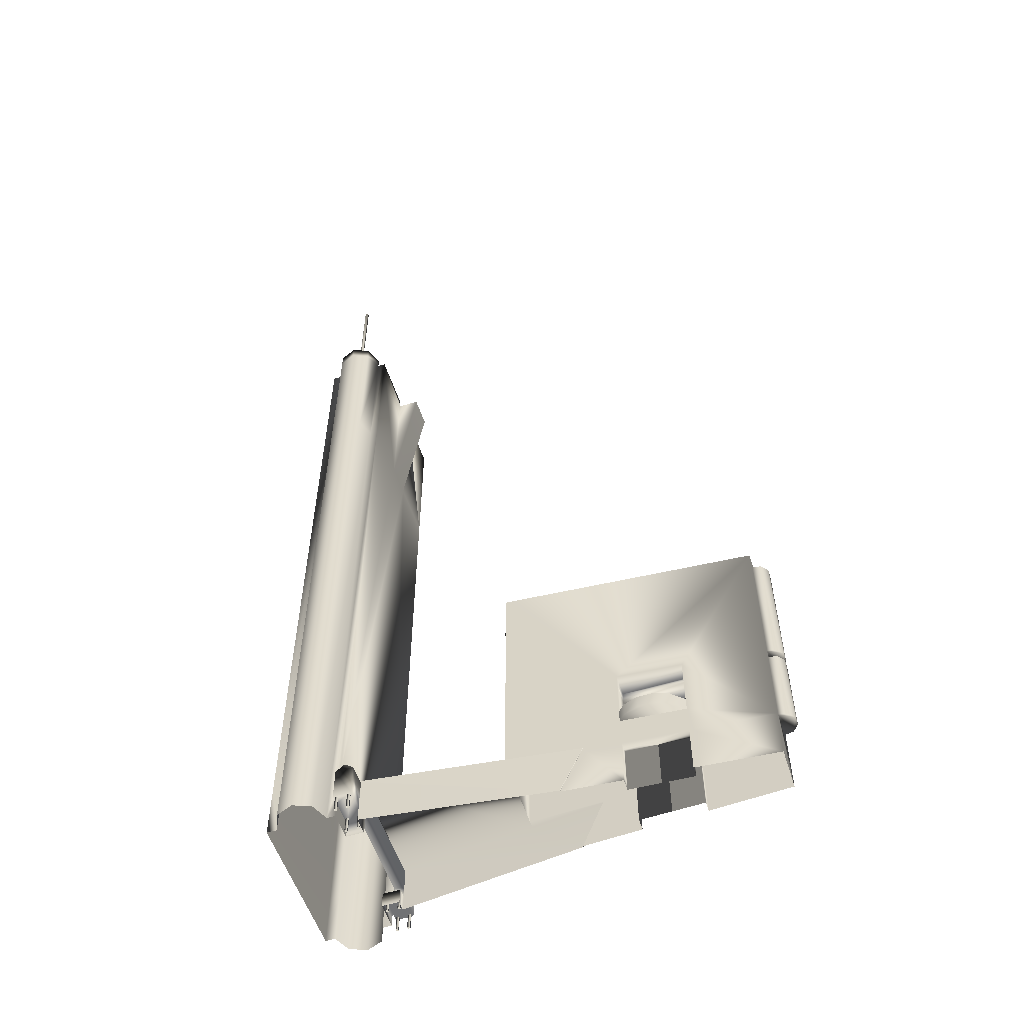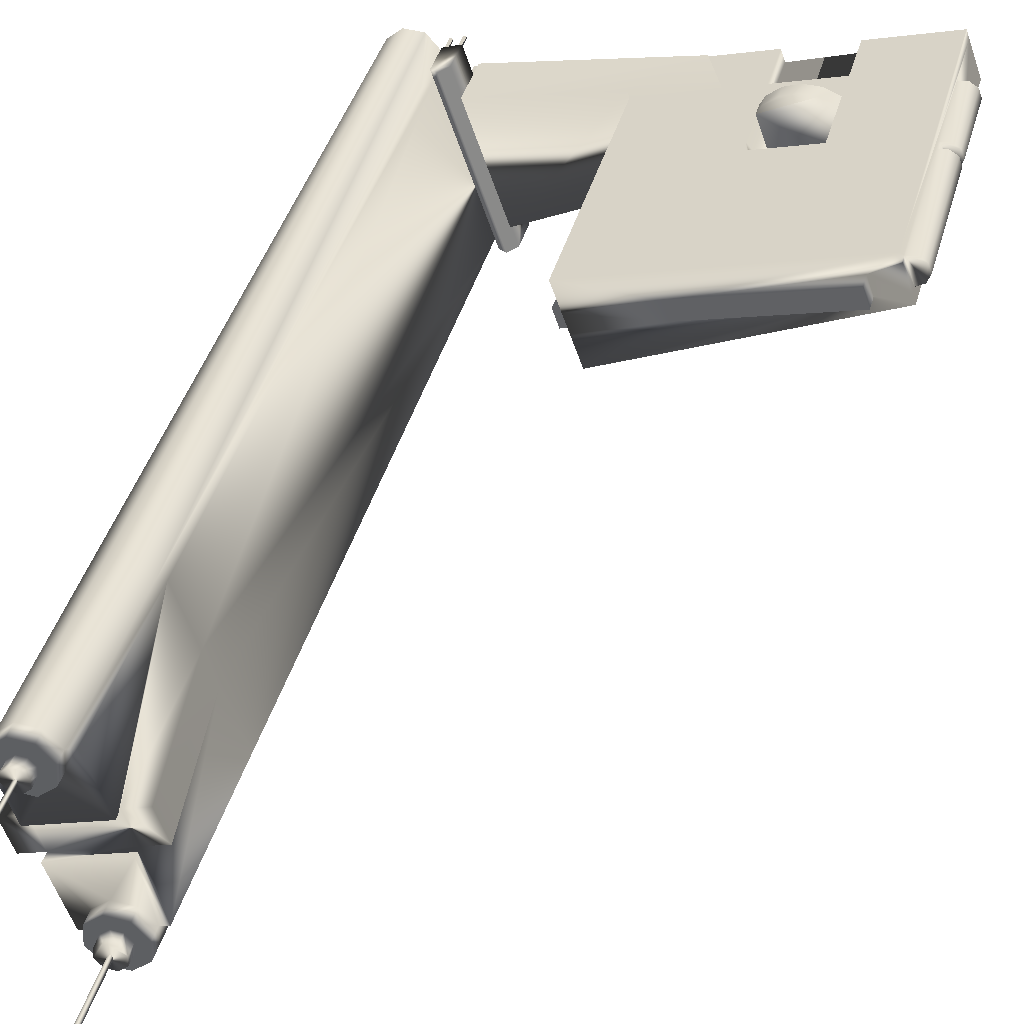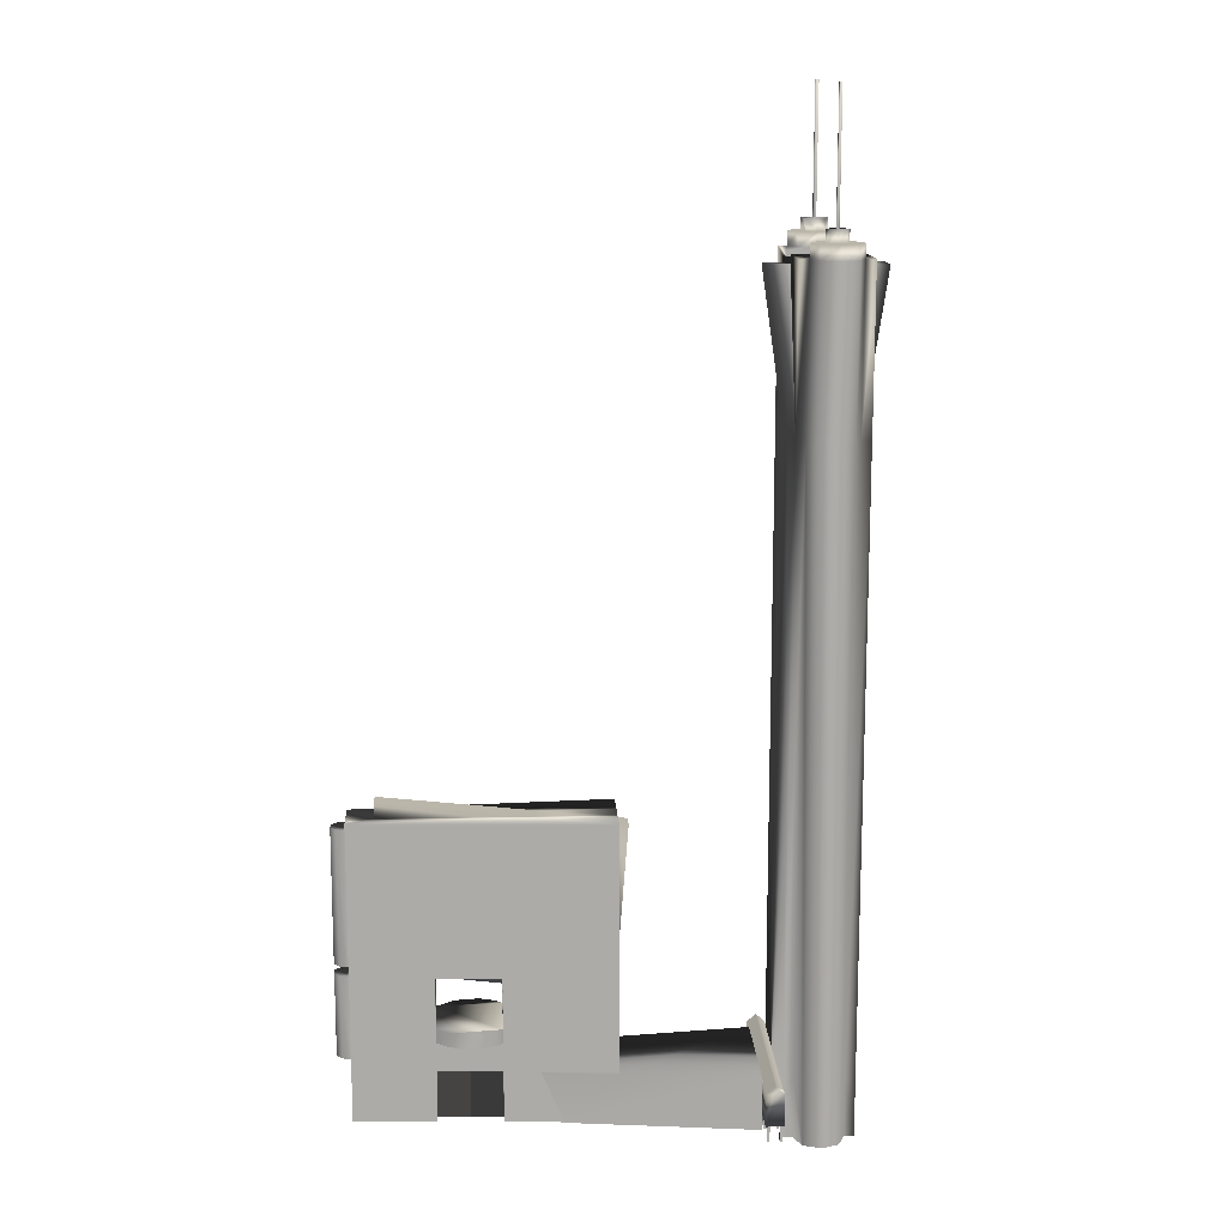
<metadata>
{"format":"obj","ext":"obj","renderer":"f3d","projection":"perspective","resolution":1024,"background":"white","views":[{"elev":-55.6,"azim":-142.9,"up":"+Y"},{"elev":39.9,"azim":-165.0,"up":"+Z"},{"elev":13.5,"azim":16.1,"up":"+Y"}]}
</metadata>
<code>
g
v  61.09 0 5.377
v  43.98 0 -44.33
v  54.35 232.7 -14.2
v  50.72 232.7 -24.76
v  54.35 285 -14.2
v  50.72 285 -24.76
v  47.01 285 -11.67
v  43.38 285 -22.23
v  83.55 0 -2.352
v  66.44 0 -52.06
v  76.81 285 -21.93
v  73.18 285 -32.49
v  80.52 285 -35.01
v  73.18 232.7 -32.49
v  76.81 232.7 -21.93
v  84.15 285 -24.45
v  54.35 288.5 -14.2
v  61.09 288.5 5.377
v  83.55 288.5 -2.352
v  76.81 288.5 -21.93
v  43.98 288.5 -44.33
v  50.72 288.5 -24.76
v  73.18 288.5 -32.49
v  66.44 288.5 -52.06
v  80.3 0 -1.194
v  68.51 0 9.225
v  75.01 0 9.624
v  79.9 0 5.307
v  80.3 288.5 -1.194
v  68.51 288.5 9.225
v  75.01 288.5 9.624
v  79.9 288.5 5.307
v  80.29 293.3 -1.198
v  75.98 293.3 -6.079
v  69.47 293.3 -6.477
v  64.59 293.3 -2.16
v  64.19 293.3 4.344
v  68.51 293.3 9.225
v  75.01 293.3 9.624
v  79.9 293.3 5.307
v  75.62 293.3 0.367
v  73.7 293.3 -1.797
v  70.82 293.3 -1.974
v  68.65 293.3 -0.05989
v  68.48 293.3 2.824
v  70.39 293.3 4.988
v  73.28 293.3 5.165
v  75.44 293.3 3.251
v  75.62 297.5 0.367
v  73.7 297.5 -1.797
v  70.82 297.5 -1.974
v  68.65 297.5 -0.05989
v  68.48 297.5 2.824
v  70.39 297.5 4.988
v  73.28 297.5 5.165
v  75.44 297.5 3.251
v  63.11 0 -50.93
v  46.83 0 -45.33
v  47.24 0 -51.9
v  52.17 0 -56.26
v  58.74 0 -55.86
v  46.83 288.5 -45.33
v  63.11 293.3 -50.92
v  62.7 293.3 -44.35
v  57.77 293.3 -39.99
v  51.2 293.3 -40.39
v  46.84 293.3 -45.32
v  47.24 293.3 -51.9
v  52.17 293.3 -56.26
v  58.74 293.3 -55.86
v  59.12 293.3 -49.55
v  58.91 293.3 -46.2
v  56.4 293.3 -43.98
v  53.05 293.3 -44.18
v  50.83 293.3 -46.7
v  51.03 293.3 -50.05
v  53.54 293.3 -52.27
v  56.89 293.3 -52.06
v  59.12 297.5 -49.55
v  58.91 297.5 -46.2
v  56.4 297.5 -43.98
v  53.05 297.5 -44.18
v  50.83 297.5 -46.7
v  51.03 297.5 -50.05
v  53.54 297.5 -52.27
v  56.89 297.5 -52.06
v  71.76 297.5 2.185
v  72.64 297.5 1.883
v  71.46 297.5 1.308
v  72.33 297.5 1.006
v  71.76 341 2.185
v  72.64 341 1.883
v  71.46 341 1.308
v  72.33 341 1.006
v  54.29 297.5 -48.46
v  55.31 297.5 -48.81
v  54.64 297.5 -47.44
v  55.66 297.5 -47.79
v  54.29 341 -48.46
v  55.31 341 -48.81
v  54.64 341 -47.44
v  55.66 341 -47.79
v  42.84 5.608 -47.64
v  42.84 17.16 -47.64
v  75.98 288.5 -6.079
v  69.47 288.5 -6.477
v  64.59 288.5 -2.16
v  64.19 288.5 4.351
v  63.11 288.5 -50.93
v  62.7 288.5 -44.35
v  57.77 288.5 -39.99
v  51.2 288.5 -40.39
v  47.24 288.5 -51.9
v  52.17 288.5 -56.26
v  58.74 288.5 -55.86
v  64.19 0 4.351
v  61.09 17.16 5.377
v  61.09 5.608 5.377
v  43.98 5.608 -44.33
v  43.98 17.16 -44.33
v  47.12 0 -35.22
v  47.12 5.608 -35.22
v  61.09 232.7 5.377
v  66.44 232.7 -52.06
v  83.55 232.7 -2.352
v  80.3 232.7 -1.194
v  68.51 232.7 9.225
v  75.01 232.7 9.624
v  79.9 232.7 5.307
v  63.11 232.7 -50.93
v  46.83 232.7 -45.33
v  47.24 232.7 -51.9
v  52.17 232.7 -56.26
v  58.74 232.7 -55.86
v  64.19 232.7 4.351
v  43.98 232.7 -44.33
v  83.55 19.62 -2.352
v  80.3 19.62 -1.194
v  46.83 19.62 -45.33
v  64.19 19.62 4.351
v  43.98 19.62 -44.33
v  61.09 19.62 5.377
v  66.44 19.62 -52.06
v  63.11 19.62 -50.93
v  -80.3 -0.1183 33.66
v  -85.46 -0.1183 19.1
v  -80.3 104.9 33.66
v  5.979 104.9 9.368
v  -85.46 104.9 19.1
v  -3.215 104.9 -16.56
v  -59.24 -0.1183 7.729
v  -52.79 -0.1183 25.92
v  -31.25 -0.1183 19.85
v  -38.71 -0.1183 -1.175
v  5.979 18.1 9.368
v  -80.3 18.1 33.66
v  -52.79 18.1 25.92
v  -31.25 18.1 19.85
v  -59.24 51.17 7.729
v  -38.71 51.17 -1.175
v  -3.215 18.1 -16.56
v  -85.46 18.1 19.1
v  -59.24 18.1 7.729
v  -38.71 18.1 -1.175
v  -52.79 51.17 25.92
v  -31.25 51.17 19.85
v  -54.03 -0.1183 22.44
v  -32.68 -0.1183 15.83
v  -54.03 18.1 22.44
v  -32.68 18.1 15.83
v  -58.01 -0.1183 11.21
v  -37.28 -0.1183 2.848
v  -58.01 18.1 11.21
v  -37.28 18.1 2.848
v  -73.04 110.5 25.84
v  -75.17 110.5 19.66
v  3.939 101.6 -7.562
v  6.064 101.6 -1.389
v  -11.44 -0.1695 14.63
v  53.22 -0.1695 1.568
v  53.22 18.1 1.568
v  -19 18.1 17.01
v  -19.87 -0.1695 -9.883
v  -27.12 18.1 -6.602
v  39.3 -0.1695 -38.88
v  39.3 18.1 -38.88
v  -87.07 54.08 23.56
v  -88.22 54.08 26.57
v  -87.17 54.08 29.62
v  -84.41 54.08 31.28
v  -87.07 101.8 23.56
v  -88.22 101.8 26.57
v  -87.17 101.8 29.62
v  -84.41 101.8 31.28
v  -87.07 21.16 23.56
v  -88.22 21.16 26.57
v  -87.17 21.16 29.62
v  -84.41 21.16 31.28
v  -87.07 50.69 23.56
v  -88.22 50.69 26.57
v  -87.17 50.69 29.62
v  -84.41 50.69 31.28
v  -73.04 104.9 25.84
v  -75.17 104.9 19.66
v  -25.14 104.9 2.447
v  -23.02 104.9 8.62
v  -36.09 46.45 6.215
v  -57.2 49.22 13.48
v  -57.2 51.17 13.48
v  2.589 104.9 -0.1929
v  0.4076 104.9 -6.346
v  0.4076 102 -6.346
v  2.589 102 -0.193
v  2.589 102 -0.1929
v  0.4076 102 -6.346
v  2.589 53.87 -0.193
v  0.4076 53.08 -6.346
v  -84.4 54.08 22.09
v  -84.4 101.8 22.09
v  -81.32 54.08 30.79
v  -81.32 101.8 30.79
v  -84.4 21.16 22.09
v  -84.4 50.69 22.09
v  -81.32 21.16 30.79
v  -81.32 50.69 30.79
v  -81.32 -0.1183 30.79
v  -81.32 104.9 30.79
v  -84.4 -0.1183 22.09
v  -84.4 104.9 22.09
v  -59.24 28.41 7.729
v  -38.71 28.41 -1.175
v  -52.79 28.41 25.92
v  -31.25 28.41 19.85
v  -59.24 33.27 7.729
v  -52.79 33.27 25.92
v  -38.71 33.27 -1.175
v  -31.25 33.27 19.85
v  -59.24 49.23 7.729
v  -52.79 49.21 25.92
v  -55.02 51.17 19.64
v  -55.02 49.21 19.64
v  -33.91 51.17 12.37
v  -36.09 51.17 6.215
v  -38.71 46.46 -1.175
v  -31.25 46.43 19.85
v  -33.91 46.44 12.37
v  2.589 18.1 -0.1929
v  0.4076 18.1 -6.346
v  -11.55 -0.1695 14.3
v  -19.19 18.1 16.45
v  -19.71 -0.1695 -9.411
v  -27 18.1 -6.251
v  -19.73 -0.1183 -9.403
v  -27 18.1 -6.251
v  -11.57 -0.1183 14.31
v  -19.19 18.1 16.45
v  6.738 18.1 11.51
v  -3.715 18.1 -17.97
v  53.22 17.15 1.568
v  39.3 17.15 -38.88
v  52.07 -0.1695 -1.763
v  52.07 17.15 -1.763
v  41.25 17.15 -33.21
v  41.25 -0.1695 -33.21
v  53.22 5.61 1.568
v  39.3 5.61 -38.88
v  52.07 5.61 -1.763
v  41.25 5.61 -33.21
v  56.84 0 10.09
v  57.67 0 9.806
v  56.57 0 9.302
v  57.4 0 9.016
v  56.84 5.613 10.09
v  57.67 5.613 9.806
v  56.57 5.613 9.302
v  57.4 5.613 9.016
v  60.78 0 8.737
v  61.61 0 8.45
v  60.51 0 7.946
v  61.34 0 7.66
v  60.78 5.613 8.737
v  61.61 5.613 8.45
v  60.51 5.613 7.946
v  61.34 5.613 7.66
v  57.64 0 -0.3759
v  58.48 0 -0.6626
v  57.37 0 -1.166
v  58.2 0 -1.453
v  57.64 5.613 -0.3759
v  58.48 5.613 -0.6626
v  57.37 5.613 -1.166
v  58.2 5.613 -1.453
v  53.7 0 0.9801
v  54.53 0 0.6935
v  53.43 0 0.1897
v  54.26 0 -0.09698
v  53.7 5.613 0.9801
v  54.53 5.613 0.6935
v  53.43 5.613 0.1897
v  54.26 5.613 -0.09698
v  45.13 0 -36.74
v  45.96 0 -37.03
v  44.85 0 -37.53
v  45.69 0 -37.82
v  45.13 5.613 -36.74
v  45.96 5.613 -37.03
v  44.85 5.613 -37.53
v  45.69 5.613 -37.82
v  41.19 0 -35.38
v  42.02 0 -35.67
v  40.91 0 -36.17
v  41.75 0 -36.46
v  41.19 5.613 -35.38
v  42.02 5.613 -35.67
v  40.91 5.613 -36.17
v  41.75 5.613 -36.46
v  42 0 -45.82
v  42.83 0 -46.11
v  41.73 0 -46.61
v  42.56 0 -46.9
v  42 5.613 -45.82
v  42.83 5.613 -46.11
v  41.73 5.613 -46.61
v  42.56 5.613 -46.9
v  38.06 0 -44.47
v  38.89 0 -44.75
v  37.79 0 -45.26
v  38.62 0 -45.54
v  38.06 5.613 -44.47
v  38.89 5.613 -44.75
v  37.79 5.613 -45.26
v  38.62 5.613 -45.54
v  -41.57 28.41 -2.617
v  -46.98 28.41 -2.707
v  -52.1 28.41 -0.944
v  -56.31 28.41 2.458
v  -47.55 28.41 27.92
v  -42.14 28.41 28
v  -37.02 28.41 26.24
v  -32.8 28.41 22.84
v  -41.57 33.27 -2.617
v  -46.98 33.27 -2.707
v  -52.1 33.27 -0.944
v  -56.31 33.27 2.458
v  -47.55 33.27 27.92
v  -42.14 33.27 28
v  -37.02 33.27 26.24
v  -32.8 33.27 22.84
v  36.97 5.608 -45.65
v  56.36 5.608 10.68
v  56.36 17.16 10.68
v  36.97 17.16 -45.65
v  62.23 5.608 8.687
v  62.23 17.16 8.687
v  59.35 19.81 9.676
v  39.97 19.81 -46.65
v  52.08 5.608 -1.762
v  52.08 0 -1.762
v  41.25 0 -33.2
v  41.25 5.608 -33.2
v  39.3 5.608 -38.87
v  39.3 17.16 -38.87
v  53.22 5.608 1.566
v  53.22 17.16 1.566
v  57.94 0 -3.777
v  57.94 5.608 -3.777
v  -38.71 28.41 -1.175
v  -59.24 28.41 7.729
v  -38.71 33.27 -1.175
v  -59.24 33.27 7.729
v  -52.79 28.41 25.92
v  -31.25 28.41 19.85
v  -52.79 33.27 25.92
v  -31.25 33.27 19.85
v  -38.71 28.41 -1.175
v  -38.71 33.27 -1.175
v  -31.25 28.41 19.85
v  -31.25 33.27 19.85
v  61.09 0 5.377
v  42.84 5.608 -47.64
v  42.84 17.16 -47.64
v  61.09 17.16 5.377
v  61.09 5.608 5.377
v  43.98 5.608 -44.33
v  43.98 17.16 -44.33
v  47.12 0 -35.22
v  47.12 5.608 -35.22
g Material__152454
f 4 3 7
f 7 8 4
f 3 5 7
f 6 4 8
f 14 15 9
f 9 10 14
f 16 15 14
f 14 13 16
f 15 16 11
f 16 13 12
f 11 16 12
f 8 7 5
f 6 8 5
f 12 6 5
f 11 12 5
f 12 13 14
f 116 140 142
f 116 142 117
f 116 117 118
f 1 116 118
f 137 9 15
f 15 125 137
f 11 5 17
f 17 20 11
f 121 122 119
f 119 2 121
f 6 12 23
f 23 22 6
f 14 124 24
f 12 14 24
f 12 24 23
f 57 144 143
f 143 10 57
f 26 127 135
f 26 135 140
f 116 26 140
f 27 128 127
f 127 26 27
f 28 129 128
f 128 27 28
f 138 126 129
f 25 138 129
f 28 25 129
f 37 38 46
f 37 46 45
f 36 37 45
f 36 45 44
f 35 36 44
f 35 44 43
f 34 35 43
f 34 43 42
f 33 34 42
f 33 42 41
f 40 33 41
f 40 41 48
f 39 40 48
f 39 48 47
f 38 39 47
f 38 47 46
f 41 42 50
f 50 49 41
f 42 43 51
f 51 50 42
f 43 44 52
f 52 51 43
f 44 45 53
f 53 52 44
f 45 46 54
f 54 53 45
f 46 47 55
f 55 54 46
f 47 48 56
f 56 55 47
f 48 41 49
f 49 56 48
f 51 52 53
f 53 54 55
f 55 56 49
f 53 55 49
f 51 53 49
f 50 51 49
f 131 132 59
f 139 131 59
f 58 139 59
f 132 133 60
f 60 59 132
f 133 134 61
f 61 60 133
f 134 130 144
f 134 144 57
f 61 134 57
f 68 76 77
f 76 68 67
f 75 76 67
f 75 67 66
f 74 75 66
f 74 66 65
f 73 74 65
f 73 65 64
f 72 73 64
f 72 64 63
f 71 72 63
f 71 63 70
f 78 71 70
f 78 70 69
f 77 78 69
f 68 77 69
f 71 79 80
f 80 72 71
f 72 80 81
f 81 73 72
f 73 81 82
f 82 74 73
f 74 82 83
f 83 75 74
f 75 83 84
f 84 76 75
f 76 84 85
f 85 77 76
f 77 85 86
f 86 78 77
f 78 86 79
f 79 71 78
f 79 86 85
f 85 84 83
f 79 85 83
f 83 82 81
f 79 83 81
f 80 79 81
f 91 92 94
f 94 93 91
f 87 88 92
f 92 91 87
f 88 90 94
f 94 92 88
f 90 89 93
f 93 94 90
f 89 87 91
f 91 93 89
f 99 101 102
f 102 100 99
f 95 99 100
f 100 96 95
f 96 100 102
f 102 98 96
f 98 102 101
f 101 97 98
f 97 101 99
f 99 95 97
f 34 33 29
f 29 105 34
f 35 34 105
f 105 106 35
f 36 35 106
f 106 107 36
f 37 36 107
f 107 108 37
f 38 37 108
f 108 30 38
f 39 38 30
f 30 31 39
f 40 39 31
f 31 32 40
f 33 40 32
f 32 29 33
f 63 64 110
f 110 109 63
f 64 65 111
f 111 110 64
f 65 66 112
f 112 111 65
f 66 67 62
f 62 112 66
f 67 68 113
f 113 62 67
f 68 69 114
f 114 113 68
f 69 70 115
f 115 114 69
f 70 63 109
f 109 115 70
f 58 2 119
f 58 119 120
f 58 120 141
f 58 141 139
f 9 137 138
f 138 25 9
f 18 108 107
f 107 17 18
f 22 112 62
f 62 21 22
f 96 98 97
f 97 95 96
f 24 109 110
f 110 23 24
f 23 110 111
f 22 23 111
f 111 112 22
f 107 106 17
f 106 105 20
f 20 17 106
f 105 29 19
f 19 20 105
f 103 104 120
f 120 119 103
f 3 4 120
f 120 117 3
f 142 123 3
f 3 117 142
f 141 120 4
f 4 136 141
f 108 18 123
f 123 135 108
f 11 20 19
f 15 11 19
f 15 19 125
f 143 124 14
f 14 10 143
f 109 24 124
f 124 130 109
f 30 108 135
f 135 127 30
f 31 30 127
f 127 128 31
f 32 31 128
f 128 129 32
f 29 32 129
f 129 126 29
f 62 113 132
f 132 131 62
f 113 114 133
f 133 132 113
f 114 115 134
f 134 133 114
f 115 109 130
f 130 134 115
f 21 62 131
f 131 136 21
f 19 29 126
f 126 125 19
f 123 18 17
f 123 17 5
f 123 5 3
f 6 22 21
f 4 6 21
f 4 21 136
f 135 123 142
f 142 140 135
f 130 124 143
f 143 144 130
f 136 131 139
f 139 141 136
f 125 126 138
f 138 137 125
f 152 157 156
f 156 145 152
f 219 229 149
f 218 219 149
f 223 218 149
f 222 223 149
f 228 222 149
f 228 149 162
f 146 228 162
f 146 162 163
f 163 151 146
f 153 255 256
f 256 158 153
f 239 165 147
f 235 239 147
f 235 147 156
f 232 235 156
f 157 232 156
f 233 232 157
f 157 158 233
f 148 166 245
f 148 245 237
f 148 237 233
f 148 233 158
f 148 158 256
f 155 148 256
f 244 160 150
f 236 244 150
f 231 236 150
f 164 231 150
f 150 161 254
f 164 150 254
f 162 149 159
f 162 159 238
f 162 238 234
f 162 234 230
f 162 230 163
f 230 231 164
f 164 163 230
f 159 160 243
f 243 209 159
f 244 207 243
f 243 160 244
f 157 152 167
f 167 169 157
f 153 158 170
f 170 168 153
f 158 157 169
f 169 170 158
f 168 170 169
f 169 167 168
f 173 171 151
f 151 163 173
f 164 154 172
f 172 174 164
f 163 164 174
f 174 173 163
f 173 174 172
f 172 171 173
f 160 159 149
f 149 150 160
f 166 148 147
f 147 165 166
f 206 205 176
f 176 175 206
f 176 204 203
f 203 175 176
f 175 203 206
f 183 184 258
f 183 258 186
f 183 186 260
f 183 260 266
f 183 266 185
f 179 180 265
f 179 265 259
f 179 259 181
f 179 181 257
f 179 257 182
f 186 258 257
f 257 181 186
f 250 249 179
f 179 182 250
f 261 267 265
f 265 180 261
f 188 192 191
f 191 187 188
f 189 193 192
f 192 188 189
f 190 194 193
f 193 189 190
f 220 221 194
f 194 190 220
f 196 200 199
f 199 195 196
f 197 201 200
f 200 196 197
f 198 202 201
f 201 197 198
f 224 225 202
f 202 198 224
f 204 176 205
f 208 209 243
f 243 207 208
f 207 246 241
f 241 208 207
f 240 241 246
f 246 242 240
f 178 177 212
f 212 213 178
f 177 178 216
f 216 217 177
f 212 177 217
f 216 178 213
f 211 210 214
f 214 215 211
f 206 203 147
f 147 148 206
f 211 150 205
f 210 211 205
f 210 205 206
f 210 206 148
f 150 149 204
f 204 205 150
f 227 147 203
f 229 227 203
f 149 229 203
f 149 203 204
f 187 191 219
f 219 218 187
f 191 192 193
f 193 194 221
f 191 193 221
f 219 191 221
f 190 189 188
f 188 187 218
f 190 188 218
f 220 190 218
f 195 199 223
f 223 222 195
f 199 200 201
f 201 202 225
f 199 201 225
f 223 199 225
f 198 197 196
f 196 195 222
f 198 196 222
f 224 198 222
f 226 145 156
f 226 156 147
f 147 227 221
f 147 221 220
f 147 220 225
f 147 225 224
f 226 147 224
f 226 224 222
f 222 228 226
f 227 229 219
f 219 221 227
f 220 218 223
f 223 225 220
f 241 239 235
f 208 241 235
f 238 208 235
f 234 238 235
f 159 209 208
f 208 238 159
f 165 239 241
f 241 240 165
f 242 166 165
f 165 240 242
f 236 237 245
f 236 245 246
f 236 246 207
f 244 236 207
f 245 166 242
f 242 246 245
f 214 210 148
f 216 214 148
f 247 216 148
f 247 148 155
f 217 216 247
f 247 248 217
f 161 150 211
f 161 211 215
f 161 215 217
f 161 217 248
f 184 183 251
f 251 252 184
f 154 164 254
f 254 253 154
f 182 257 155
f 155 256 182
f 184 254 161
f 161 258 184
f 186 181 259
f 186 259 262
f 186 262 263
f 260 186 263
f 185 266 268
f 268 264 185
f 269 270 274
f 274 273 269
f 270 272 276
f 276 274 270
f 272 271 275
f 275 276 272
f 271 269 273
f 273 275 271
f 277 278 282
f 282 281 277
f 278 280 284
f 284 282 278
f 280 279 283
f 283 284 280
f 279 277 281
f 281 283 279
f 285 286 290
f 290 289 285
f 286 288 292
f 292 290 286
f 288 287 291
f 291 292 288
f 287 285 289
f 289 291 287
f 293 294 298
f 298 297 293
f 294 296 300
f 300 298 294
f 296 295 299
f 299 300 296
f 295 293 297
f 297 299 295
f 301 302 306
f 306 305 301
f 302 304 308
f 308 306 302
f 304 303 307
f 307 308 304
f 303 301 305
f 305 307 303
f 309 310 314
f 314 313 309
f 310 312 316
f 316 314 310
f 312 311 315
f 315 316 312
f 311 309 313
f 313 315 311
f 317 318 322
f 322 321 317
f 318 320 324
f 324 322 318
f 320 319 323
f 323 324 320
f 319 317 321
f 321 323 319
f 325 326 330
f 330 329 325
f 326 328 332
f 332 330 326
f 328 327 331
f 331 332 328
f 327 325 329
f 329 331 327
f 334 335 343
f 343 342 334
f 336 368 370
f 370 344 336
f 337 338 346
f 346 345 337
f 339 340 348
f 348 347 339
f 338 339 347
f 347 346 338
f 335 336 344
f 344 343 335
f 333 334 342
f 342 341 333
f 372 374 348
f 348 340 372
f 357 366 383
f 357 383 353
f 363 357 353
f 350 363 353
f 364 351 355
f 362 364 355
f 352 362 355
f 352 355 356
f 350 353 354
f 351 350 354
f 351 354 355
f 381 356 355
f 385 381 355
f 382 385 355
f 354 382 355
f 381 380 349
f 381 349 352
f 381 352 356
f 364 363 350
f 350 351 364
f 349 380 384
f 349 384 387
f 361 349 387
f 360 361 387
f 383 382 354
f 354 353 383
f 366 357 358
f 358 365 366
f 360 387 386
f 386 359 360
f 352 349 361
f 361 362 352
f 379 383 366
f 366 365 379
f 333 341 369
f 369 367 333
f 368 336 335
f 335 334 333
f 335 333 367
f 368 335 367
f 368 367 375
f 341 342 343
f 343 344 370
f 341 343 370
f 341 370 376
f 369 341 376
f 371 337 345
f 345 373 371
f 340 339 338
f 338 337 371
f 340 338 371
f 340 371 377
f 372 340 377
f 346 347 348
f 346 348 374
f 345 346 374
f 345 374 378
f 373 345 378
f 370 373 378
f 378 376 370
g

</code>
